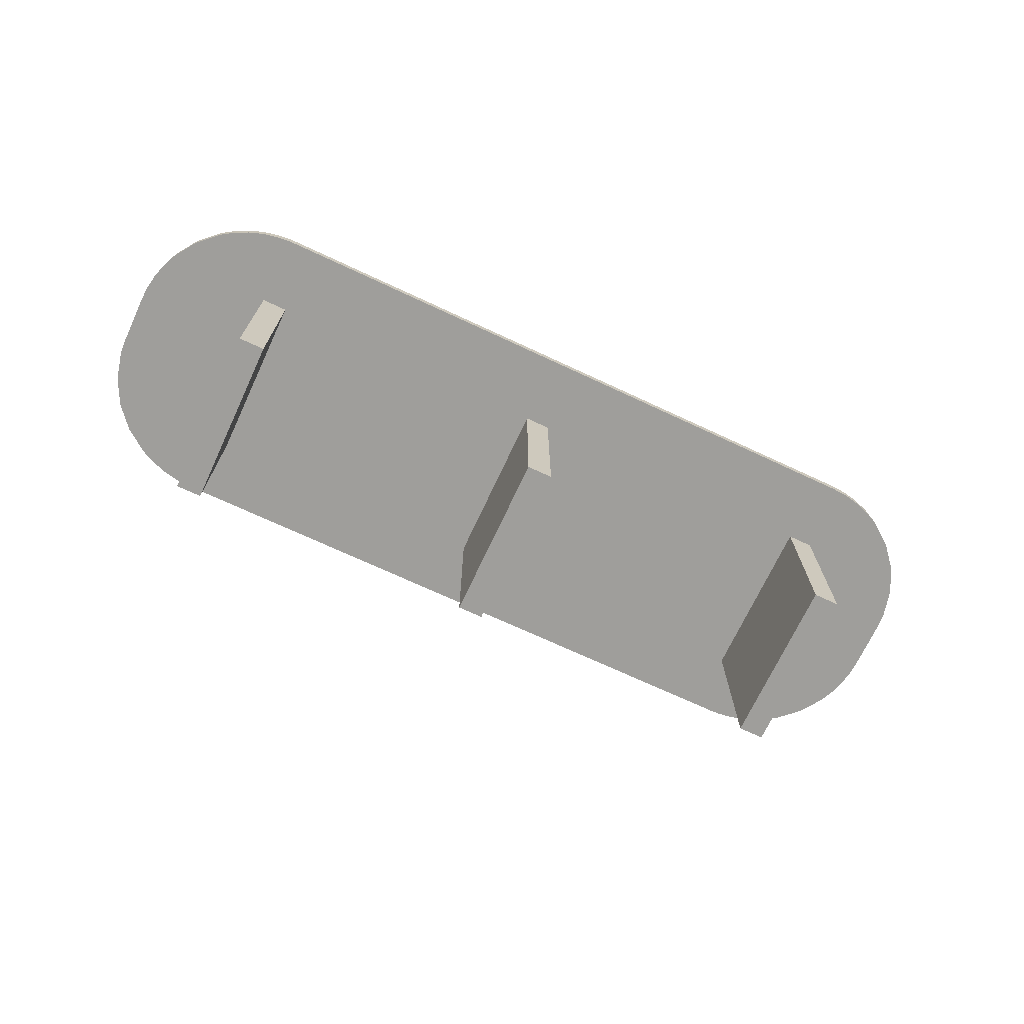
<metadata>
{"format":"obj","ext":"obj","renderer":"f3d","projection":"perspective","resolution":1024,"background":"white","views":[{"elev":-70.8,"azim":155.0,"up":"+Y"}]}
</metadata>
<code>
v 0.326 0.003152 0.09555
v 0.3519 0.003152 -0.07814
v 0.326 0.003152 -0.07814
v 0.3519 0.003152 0.09555
v 0.326 -0.1779 -0.07814
v 0.3519 -0.1779 0.09555
v 0.3519 -0.1779 -0.07814
v 0.326 -0.1779 0.09555
v 0.003186 0.003152 0.09555
v 0.02905 0.003152 -0.07814
v 0.003186 0.003152 -0.07814
v 0.02905 0.003152 0.09555
v 0.003186 -0.1779 -0.07814
v 0.02905 -0.1779 0.09555
v 0.02905 -0.1779 -0.07814
v 0.003186 -0.1779 0.09555
v -0.3088 -0.1779 0.09555
v -0.3346 -0.1779 -0.07814
v -0.3088 -0.1779 -0.07814
v -0.3346 -0.1779 0.09555
v -0.3088 0.003152 -0.07814
v -0.3346 0.003152 0.09555
v -0.3346 0.003152 -0.07814
v -0.3088 0.003152 0.09555
v -0.3597 0.003152 -0.1465
v -0.3433 0.003152 -0.1498
v -0.3267 0.003152 -0.1508
v -0.3433 0.005981 -0.1498
v -0.3267 0.005981 -0.1508
v -0.448 0.003152 -0.06629
v -0.3597 0.005981 -0.1465
v -0.3105 0.005981 -0.1508
v -0.3905 0.003152 -0.134
v -0.456 0.003152 -0.02153
v -0.3755 0.003152 -0.1413
v -0.3433 0.008809 -0.1498
v -0.3267 0.008809 -0.1508
v -0.3105 0.003152 -0.1508
v -0.3105 0.008809 -0.1508
v -0.4147 0.003152 -0.1162
v -0.4551 0.003152 -0.03673
v -0.3755 0.005981 -0.1413
v -0.3597 0.008809 -0.1465
v -0.2944 0.005981 -0.1508
v -0.2944 0.008809 -0.1508
v -0.4342 0.003152 -0.09338
v -0.3905 0.005981 -0.134
v -0.4551 0.01447 -0.03673
v -0.448 0.01447 -0.06629
v -0.456 0.003152 0.004333
v -0.3433 0.01164 -0.1498
v -0.3267 0.01164 -0.1508
v -0.3105 0.01164 -0.1508
v -0.2944 0.003152 -0.1508
v -0.2944 0.01164 -0.1508
v -0.4342 0.01447 -0.09338
v -0.4147 0.01447 -0.1162
v -0.3905 0.008809 -0.134
v -0.456 0.01447 -0.02153
v -0.456 0.01447 0.004333
v -0.3755 0.008809 -0.1413
v -0.3597 0.01164 -0.1465
v -0.2621 0.003152 -0.1508
v -0.2621 0.01447 -0.1508
v -0.456 0.008809 0.03019
v -0.2796 0.003152 0.1595
v -0.3597 0.01447 -0.1465
v -0.3433 0.01447 -0.1498
v -0.3105 0.01447 -0.1508
v -0.2944 0.01447 -0.1508
v -0.3905 0.01164 -0.134
v -0.3755 0.01164 -0.1413
v -0.3267 0.01447 -0.1508
v -0.3905 0.01447 -0.134
v -0.456 0.005981 0.03019
v -0.456 0.01164 0.03019
v -0.3267 0.003152 0.1595
v -0.3755 0.01447 -0.1413
v -0.2215 0.003152 0.1595
v -0.2039 0.01447 -0.1508
v -0.2796 0.01447 0.1595
v -0.456 0.003152 0.03019
v -0.4551 0.005981 0.04583
v -0.4551 0.008809 0.04583
v -0.456 0.01447 0.03019
v -0.3267 0.01447 0.1595
v -0.2039 0.003152 -0.1508
v -0.2215 0.01447 0.1595
v -0.4551 0.003152 0.04583
v -0.4551 0.01164 0.04583
v -0.4551 0.01447 0.04583
v -0.3458 0.003152 0.1581
v -0.3363 0.01447 0.1591
v -0.1562 0.003152 0.1595
v -0.1408 0.01447 -0.1508
v -0.1562 0.01447 0.1595
v -0.4522 0.003152 0.06125
v -0.4522 0.005981 0.06125
v -0.4522 0.008809 0.06125
v -0.3458 0.01447 0.1581
v -0.3363 0.003152 0.1591
v -0.1408 0.003152 -0.1508
v -0.3761 0.003152 0.1497
v -0.4475 0.003152 0.0762
v -0.4522 0.01164 0.06125
v -0.4522 0.01447 0.06125
v -0.3761 0.01447 0.1497
v -0.3458 0.005981 0.1581
v -0.3458 0.01164 0.1581
v -0.3458 0.008809 0.1581
v -0.09331 0.003152 0.1595
v -0.07448 0.01447 -0.1508
v -0.09331 0.01447 0.1595
v -0.3612 0.003152 0.1548
v -0.4411 0.003152 0.09048
v -0.4475 0.005981 0.0762
v -0.4475 0.008809 0.0762
v -0.4475 0.01447 0.0762
v -0.4411 0.01447 0.09048
v -0.3612 0.01447 0.1548
v -0.3612 0.005981 0.1548
v -0.3612 0.01164 0.1548
v -0.07448 0.003152 -0.1508
v -0.4248 0.003152 0.1145
v -0.4475 0.01164 0.0762
v -0.4248 0.01447 0.1145
v -0.3761 0.01164 0.1497
v -0.3612 0.008809 0.1548
v -0.0306 0.003152 0.1595
v -0.01255 0.01447 -0.1508
v -0.0306 0.01447 0.1595
v -0.3761 0.005981 0.1497
v -0.4035 0.003152 0.1342
v -0.4411 0.005981 0.09048
v -0.4411 0.008809 0.09048
v -0.4411 0.01164 0.09048
v -0.4035 0.01447 0.1342
v -0.3903 0.01164 0.1428
v -0.3761 0.008809 0.1497
v -0.01255 0.003152 -0.1508
v -0.3903 0.003152 0.1428
v -0.4035 0.005981 0.1342
v -0.4035 0.01164 0.1342
v -0.3903 0.01447 0.1428
v 0.03151 0.003152 0.1595
v 0.04956 0.01447 -0.1508
v 0.03151 0.01447 0.1595
v -0.3903 0.008809 0.1428
v -0.3903 0.005981 0.1428
v -0.4035 0.008809 0.1342
v 0.04956 0.003152 -0.1508
v 0.09345 0.003152 0.1595
v 0.1123 0.01447 -0.1508
v 0.09345 0.01447 0.1595
v 0.1123 0.003152 -0.1508
v 0.1554 0.003152 0.1595
v 0.1751 0.01447 -0.1508
v 0.1554 0.01447 0.1595
v 0.1751 0.003152 -0.1508
v 0.2173 0.003152 0.1595
v 0.2405 0.01447 -0.1508
v 0.2173 0.01447 0.1595
v 0.2405 0.003152 -0.1508
v 0.2822 0.003152 0.1595
v 0.2986 0.01447 -0.1508
v 0.2822 0.01447 0.1595
v 0.2986 0.003152 -0.1508
v 0.3139 0.003152 0.1595
v 0.3457 0.01447 -0.1508
v 0.3139 0.01447 0.1595
v 0.475 0.003152 0.004333
v 0.3457 0.003152 -0.1508
v 0.475 0.01447 0.004333
v 0.3457 0.003152 0.1595
v 0.3554 0.01447 -0.1505
v 0.475 0.01447 -0.02153
v 0.3457 0.01447 0.1595
v 0.3457 0.008809 0.1595
v 0.475 0.003152 -0.02153
v 0.475 0.003152 0.03019
v 0.3457 0.005981 0.1595
v 0.3554 0.003152 -0.1505
v 0.475 0.01164 -0.02153
v 0.475 0.01447 0.03019
v 0.3457 0.01164 0.1595
v 0.475 0.005981 -0.02153
v 0.4741 0.003152 0.04539
v 0.3623 0.003152 0.1584
v 0.3651 0.008809 -0.1494
v 0.474 0.01447 -0.03717
v 0.475 0.008809 -0.02153
v 0.474 0.01164 -0.03717
v 0.4741 0.01447 0.04539
v 0.3623 0.01447 0.1584
v 0.3623 0.008809 0.1584
v 0.3623 0.005981 0.1584
v 0.474 0.003152 -0.03717
v 0.467 0.003152 0.07496
v 0.4095 0.003152 0.1427
v 0.3651 0.005981 -0.1494
v 0.3651 0.01164 -0.1494
v 0.3651 0.01447 -0.1494
v 0.474 0.008809 -0.03717
v 0.467 0.01447 0.07496
v 0.4095 0.01447 0.1427
v 0.3623 0.01164 0.1584
v 0.3651 0.003152 -0.1494
v 0.474 0.005981 -0.03717
v 0.4337 0.003152 0.1249
v 0.3787 0.003152 0.1552
v 0.3945 0.003152 0.1499
v 0.3804 0.008809 -0.1461
v 0.3804 0.01164 -0.1461
v 0.4712 0.01164 -0.05258
v 0.4601 0.01447 -0.08182
v 0.4712 0.008809 -0.05258
v 0.4337 0.01447 0.1249
v 0.3945 0.01447 0.1499
v 0.3787 0.01447 0.1552
v 0.3787 0.008809 0.1552
v 0.3787 0.005981 0.1552
v 0.4601 0.003152 -0.08182
v 0.4712 0.003152 -0.05258
v 0.4532 0.01447 0.102
v 0.4532 0.003152 0.102
v 0.4095 0.005981 0.1427
v 0.3945 0.005981 0.1499
v 0.3804 0.005981 -0.1461
v 0.4712 0.01447 -0.05258
v 0.4665 0.01447 -0.06754
v 0.3952 0.01447 -0.1409
v 0.4712 0.005981 -0.05258
v 0.3945 0.01164 0.1499
v 0.4095 0.01164 0.1427
v 0.3787 0.01164 0.1552
v 0.3952 0.003152 -0.1409
v 0.4665 0.003152 -0.06754
v 0.4095 0.008809 0.1427
v 0.3804 0.003152 -0.1461
v 0.3952 0.008809 -0.1409
v 0.3952 0.01164 -0.1409
v 0.3804 0.01447 -0.1461
v 0.4665 0.008809 -0.06754
v 0.4665 0.01164 -0.06754
v 0.4225 0.01447 -0.1255
v 0.4665 0.005981 -0.06754
v 0.3945 0.008809 0.1499
v 0.4225 0.003152 -0.1255
v 0.4601 0.005981 -0.08182
v 0.3952 0.005981 -0.1409
v 0.4601 0.01164 -0.08182
v 0.4437 0.01447 -0.1058
v 0.4093 0.01447 -0.1341
v 0.4093 0.003152 -0.1341
v 0.4437 0.003152 -0.1058
v 0.4093 0.008809 -0.1341
v 0.4093 0.01164 -0.1341
v 0.4601 0.008809 -0.08182
v 0.4225 0.01164 -0.1255
v 0.4093 0.005981 -0.1341
v 0.4225 0.005981 -0.1255
v 0.4225 0.008809 -0.1255
g mesh1_mesh1-geometry
f 1 2 3
f 2 1 4
f 2 5 3
f 5 1 3
f 1 6 4
f 6 2 4
f 5 2 7
f 1 5 8
f 6 1 8
f 2 6 7
f 6 5 7
f 5 6 8
g mesh1_mesh1-geometry
f 3 2 1
f 4 1 2
f 3 5 2
f 3 1 5
f 4 6 1
f 4 2 6
f 7 2 5
f 8 5 1
f 8 1 6
f 7 6 2
f 7 5 6
f 8 6 5
g mesh2_mesh2-geometry
f 9 10 11
f 10 9 12
f 10 13 11
f 13 9 11
f 9 14 12
f 14 10 12
f 13 10 15
f 9 13 16
f 14 9 16
f 10 14 15
f 14 13 15
f 13 14 16
g mesh2_mesh2-geometry
f 11 10 9
f 12 9 10
f 11 13 10
f 11 9 13
f 12 14 9
f 12 10 14
f 15 10 13
f 16 13 9
f 16 9 14
f 15 14 10
f 15 13 14
f 16 14 13
g mesh3_mesh3-geometry
f 17 18 19
f 18 17 20
f 18 21 19
f 21 17 19
f 17 22 20
f 22 18 20
f 21 18 23
f 17 21 24
f 22 17 24
f 18 22 23
f 22 21 23
f 21 22 24
g mesh3_mesh3-geometry
f 19 18 17
f 20 17 18
f 19 21 18
f 19 17 21
f 20 22 17
f 20 18 22
f 23 18 21
f 24 21 17
f 24 17 22
f 23 22 18
f 23 21 22
f 24 22 21
g mesh4_mesh4-geometry
f 25 26 27
f 26 25 28
f 27 26 29
f 30 25 27
f 28 25 31
f 29 26 28
f 32 27 29
f 30 33 25
f 34 30 27
f 25 35 31
f 28 31 36
f 29 28 37
f 38 27 32
f 32 29 39
f 30 40 33
f 33 35 25
f 34 41 30
f 34 27 38
f 31 35 42
f 36 31 43
f 37 28 36
f 39 29 37
f 44 38 32
f 45 32 39
f 30 46 40
f 33 40 47
f 35 33 42
f 48 41 34
f 49 30 41
f 50 34 38
f 31 42 43
f 36 43 51
f 37 36 52
f 39 37 53
f 54 38 44
f 44 32 45
f 45 39 55
f 56 46 30
f 57 40 46
f 47 40 58
f 42 33 47
f 49 41 48
f 48 34 59
f 56 30 49
f 60 34 50
f 50 38 54
f 43 42 61
f 51 43 62
f 52 36 51
f 53 37 52
f 55 39 53
f 63 54 44
f 63 44 45
f 64 45 55
f 57 46 56
f 58 40 57
f 61 47 58
f 42 47 61
f 59 49 48
f 59 34 60
f 49 57 56
f 60 50 65
f 66 50 54
f 43 61 62
f 51 62 67
f 52 51 68
f 53 52 69
f 55 53 69
f 66 54 63
f 63 45 64
f 64 55 70
f 58 57 71
f 61 58 72
f 59 73 49
f 60 69 59
f 49 74 57
f 65 50 75
f 60 65 76
f 77 50 66
f 62 61 72
f 62 78 67
f 51 67 68
f 52 68 73
f 69 52 73
f 55 69 70
f 66 63 79
f 80 63 64
f 81 64 70
f 71 57 74
f 72 58 71
f 59 69 73
f 49 73 67
f 60 70 69
f 49 67 74
f 75 50 82
f 65 75 83
f 76 65 84
f 60 76 85
f 77 82 50
f 66 86 77
f 62 72 78
f 74 67 78
f 67 73 68
f 79 63 87
f 79 81 66
f 87 63 80
f 88 80 64
f 88 64 81
f 81 70 60
f 72 71 74
f 75 82 89
f 75 89 83
f 65 83 84
f 76 84 90
f 85 76 91
f 86 60 85
f 77 92 82
f 81 86 66
f 86 93 77
f 72 74 78
f 79 87 94
f 88 81 79
f 95 87 80
f 96 80 88
f 81 60 86
f 92 89 82
f 83 89 97
f 84 83 98
f 90 84 99
f 91 76 90
f 100 85 91
f 86 85 100
f 77 101 92
f 86 100 93
f 77 93 101
f 94 87 102
f 94 88 79
f 102 87 95
f 96 95 80
f 96 88 94
f 92 103 89
f 104 97 89
f 83 97 98
f 84 98 99
f 90 99 105
f 91 90 106
f 100 91 107
f 101 108 92
f 93 100 109
f 93 110 101
f 94 102 111
f 112 102 95
f 113 95 96
f 111 96 94
f 92 114 103
f 103 115 89
f 98 97 104
f 115 104 89
f 99 98 116
f 105 99 117
f 106 90 105
f 118 91 106
f 107 91 119
f 100 107 120
f 101 110 108
f 108 121 92
f 100 122 109
f 93 109 110
f 111 102 123
f 123 102 112
f 113 112 95
f 113 96 111
f 92 121 114
f 121 103 114
f 103 124 115
f 98 104 116
f 116 104 115
f 99 116 117
f 105 117 125
f 106 105 118
f 119 91 118
f 107 119 126
f 120 107 127
f 100 120 122
f 110 128 108
f 108 128 121
f 109 122 110
f 111 123 129
f 130 123 112
f 131 112 113
f 129 113 111
f 121 132 103
f 103 133 124
f 134 115 124
f 116 115 134
f 117 116 134
f 125 117 135
f 118 105 125
f 118 125 119
f 119 136 126
f 107 126 137
f 107 138 127
f 120 127 122
f 110 122 128
f 128 139 121
f 129 123 140
f 140 123 130
f 131 130 112
f 131 113 129
f 121 139 132
f 132 141 103
f 103 141 133
f 142 124 133
f 135 134 124
f 117 134 135
f 125 135 136
f 119 125 136
f 126 136 135
f 137 126 143
f 107 137 144
f 107 144 138
f 127 138 139
f 122 127 128
f 128 127 139
f 129 140 145
f 146 140 130
f 147 130 131
f 145 131 129
f 139 148 132
f 132 149 141
f 141 142 133
f 150 124 142
f 126 135 124
f 143 126 150
f 144 137 143
f 144 143 138
f 139 138 148
f 145 140 151
f 151 140 146
f 147 146 130
f 147 131 145
f 132 148 149
f 149 142 141
f 150 126 124
f 149 150 142
f 148 143 150
f 138 143 148
f 145 151 152
f 153 151 146
f 154 146 147
f 152 147 145
f 148 150 149
f 152 151 155
f 155 151 153
f 154 153 146
f 154 147 152
f 152 155 156
f 157 155 153
f 158 153 154
f 156 154 152
f 156 155 159
f 159 155 157
f 158 157 153
f 158 154 156
f 156 159 160
f 161 159 157
f 162 157 158
f 160 158 156
f 160 159 163
f 163 159 161
f 162 161 157
f 162 158 160
f 160 163 164
f 165 163 161
f 166 161 162
f 164 162 160
f 164 163 167
f 167 163 165
f 166 165 161
f 166 162 164
f 164 167 168
f 169 167 165
f 170 165 166
f 168 166 164
f 168 167 171
f 172 167 169
f 173 169 165
f 170 173 165
f 170 166 168
f 171 167 172
f 168 171 174
f 175 172 169
f 173 176 169
f 177 173 170
f 178 170 168
f 171 172 179
f 174 171 180
f 181 168 174
f 182 172 175
f 176 175 169
f 173 183 176
f 177 184 173
f 177 170 185
f 185 170 178
f 178 168 181
f 179 172 182
f 186 171 179
f 173 180 171
f 174 180 187
f 188 181 174
f 189 182 175
f 176 190 175
f 173 191 183
f 176 183 192
f 177 193 184
f 184 180 173
f 194 177 185
f 195 185 178
f 196 178 181
f 179 182 197
f 191 171 186
f 186 179 197
f 173 171 191
f 193 187 180
f 174 187 198
f 196 181 188
f 174 199 188
f 200 182 189
f 189 175 201
f 176 192 190
f 190 202 175
f 183 191 203
f 183 203 192
f 177 204 193
f 193 180 184
f 177 194 205
f 194 185 206
f 206 185 195
f 195 178 196
f 197 182 207
f 191 186 208
f 186 197 208
f 204 187 193
f 204 198 187
f 174 198 209
f 210 196 188
f 174 209 199
f 188 199 211
f 207 182 200
f 212 200 189
f 201 175 202
f 213 189 201
f 190 192 214
f 190 215 202
f 191 208 203
f 192 203 216
f 177 217 204
f 194 218 205
f 177 205 217
f 219 194 206
f 220 206 195
f 221 195 196
f 197 207 222
f 208 197 223
f 224 198 204
f 209 198 225
f 221 196 210
f 188 211 210
f 209 226 199
f 199 227 211
f 228 207 200
f 228 200 212
f 212 189 213
f 213 201 202
f 192 216 214
f 190 214 229
f 190 230 215
f 215 231 202
f 203 208 232
f 203 232 216
f 217 224 204
f 194 219 218
f 205 218 233
f 217 205 234
f 219 206 235
f 235 206 220
f 220 195 221
f 222 207 236
f 197 222 237
f 197 237 223
f 208 223 232
f 224 225 198
f 217 209 225
f 211 221 210
f 209 238 226
f 226 227 199
f 227 221 211
f 239 207 228
f 240 228 212
f 241 212 213
f 213 202 242
f 214 216 243
f 229 214 244
f 190 229 230
f 230 244 215
f 215 245 231
f 231 242 202
f 216 232 246
f 217 225 224
f 218 219 235
f 218 235 233
f 205 233 234
f 217 234 238
f 247 235 220
f 227 220 221
f 236 207 239
f 222 236 248
f 249 237 222
f 232 223 237
f 217 238 209
f 238 247 226
f 226 247 227
f 250 239 228
f 250 228 240
f 240 212 241
f 241 213 242
f 216 246 243
f 214 243 244
f 229 244 230
f 215 244 251
f 215 252 245
f 245 253 231
f 241 242 231
f 232 237 246
f 233 235 247
f 234 233 238
f 247 220 227
f 236 239 250
f 248 236 254
f 222 248 255
f 246 237 249
f 249 222 255
f 238 233 247
f 256 250 240
f 257 240 241
f 243 246 249
f 244 243 258
f 244 258 251
f 215 251 252
f 252 259 245
f 259 253 245
f 257 231 253
f 257 241 231
f 260 236 250
f 254 236 260
f 248 254 261
f 255 248 261
f 258 249 255
f 260 250 256
f 256 240 257
f 243 249 258
f 252 251 258
f 252 262 259
f 259 257 253
f 261 254 260
f 255 261 262
f 252 258 255
f 262 260 256
f 259 256 257
f 255 262 252
f 262 256 259
f 261 260 262
g mesh4_mesh4-geometry
f 27 26 25
f 28 25 26
f 29 26 27
f 27 25 30
f 31 25 28
f 28 26 29
f 29 27 32
f 25 33 30
f 27 30 34
f 31 35 25
f 36 31 28
f 37 28 29
f 32 27 38
f 39 29 32
f 33 40 30
f 25 35 33
f 30 41 34
f 38 27 34
f 42 35 31
f 43 31 36
f 36 28 37
f 37 29 39
f 32 38 44
f 39 32 45
f 40 46 30
f 47 40 33
f 42 33 35
f 34 41 48
f 41 30 49
f 38 34 50
f 43 42 31
f 51 43 36
f 52 36 37
f 53 37 39
f 44 38 54
f 45 32 44
f 55 39 45
f 30 46 56
f 46 40 57
f 58 40 47
f 47 33 42
f 48 41 49
f 59 34 48
f 49 30 56
f 50 34 60
f 54 38 50
f 61 42 43
f 62 43 51
f 51 36 52
f 52 37 53
f 53 39 55
f 44 54 63
f 45 44 63
f 55 45 64
f 56 46 57
f 57 40 58
f 58 47 61
f 61 47 42
f 48 49 59
f 60 34 59
f 56 57 49
f 65 50 60
f 54 50 66
f 62 61 43
f 67 62 51
f 68 51 52
f 69 52 53
f 69 53 55
f 63 54 66
f 64 45 63
f 70 55 64
f 71 57 58
f 72 58 61
f 49 73 59
f 59 69 60
f 57 74 49
f 75 50 65
f 76 65 60
f 66 50 77
f 72 61 62
f 67 78 62
f 68 67 51
f 73 68 52
f 73 52 69
f 70 69 55
f 79 63 66
f 64 63 80
f 70 64 81
f 74 57 71
f 71 58 72
f 73 69 59
f 67 73 49
f 69 70 60
f 74 67 49
f 82 50 75
f 83 75 65
f 84 65 76
f 85 76 60
f 50 82 77
f 77 86 66
f 78 72 62
f 78 67 74
f 68 73 67
f 87 63 79
f 66 81 79
f 80 63 87
f 64 80 88
f 81 64 88
f 60 70 81
f 74 71 72
f 89 82 75
f 83 89 75
f 84 83 65
f 90 84 76
f 91 76 85
f 85 60 86
f 82 92 77
f 66 86 81
f 77 93 86
f 78 74 72
f 94 87 79
f 79 81 88
f 80 87 95
f 88 80 96
f 86 60 81
f 82 89 92
f 97 89 83
f 98 83 84
f 99 84 90
f 90 76 91
f 91 85 100
f 100 85 86
f 92 101 77
f 93 100 86
f 101 93 77
f 102 87 94
f 79 88 94
f 95 87 102
f 80 95 96
f 94 88 96
f 89 103 92
f 89 97 104
f 98 97 83
f 99 98 84
f 105 99 90
f 106 90 91
f 107 91 100
f 92 108 101
f 109 100 93
f 101 110 93
f 111 102 94
f 95 102 112
f 96 95 113
f 94 96 111
f 103 114 92
f 89 115 103
f 104 97 98
f 89 104 115
f 116 98 99
f 117 99 105
f 105 90 106
f 106 91 118
f 119 91 107
f 120 107 100
f 108 110 101
f 92 121 108
f 109 122 100
f 110 109 93
f 123 102 111
f 112 102 123
f 95 112 113
f 111 96 113
f 114 121 92
f 114 103 121
f 115 124 103
f 116 104 98
f 115 104 116
f 117 116 99
f 125 117 105
f 118 105 106
f 118 91 119
f 126 119 107
f 127 107 120
f 122 120 100
f 108 128 110
f 121 128 108
f 110 122 109
f 129 123 111
f 112 123 130
f 113 112 131
f 111 113 129
f 103 132 121
f 124 133 103
f 124 115 134
f 134 115 116
f 134 116 117
f 135 117 125
f 125 105 118
f 119 125 118
f 126 136 119
f 137 126 107
f 127 138 107
f 122 127 120
f 128 122 110
f 121 139 128
f 140 123 129
f 130 123 140
f 112 130 131
f 129 113 131
f 132 139 121
f 103 141 132
f 133 141 103
f 133 124 142
f 124 134 135
f 135 134 117
f 136 135 125
f 136 125 119
f 135 136 126
f 143 126 137
f 144 137 107
f 138 144 107
f 139 138 127
f 128 127 122
f 139 127 128
f 145 140 129
f 130 140 146
f 131 130 147
f 129 131 145
f 132 148 139
f 141 149 132
f 133 142 141
f 142 124 150
f 124 135 126
f 150 126 143
f 143 137 144
f 138 143 144
f 148 138 139
f 151 140 145
f 146 140 151
f 130 146 147
f 145 131 147
f 149 148 132
f 141 142 149
f 124 126 150
f 142 150 149
f 150 143 148
f 148 143 138
f 152 151 145
f 146 151 153
f 147 146 154
f 145 147 152
f 149 150 148
f 155 151 152
f 153 151 155
f 146 153 154
f 152 147 154
f 156 155 152
f 153 155 157
f 154 153 158
f 152 154 156
f 159 155 156
f 157 155 159
f 153 157 158
f 156 154 158
f 160 159 156
f 157 159 161
f 158 157 162
f 156 158 160
f 163 159 160
f 161 159 163
f 157 161 162
f 160 158 162
f 164 163 160
f 161 163 165
f 162 161 166
f 160 162 164
f 167 163 164
f 165 163 167
f 161 165 166
f 164 162 166
f 168 167 164
f 165 167 169
f 166 165 170
f 164 166 168
f 171 167 168
f 169 167 172
f 165 169 173
f 165 173 170
f 168 166 170
f 172 167 171
f 174 171 168
f 169 172 175
f 169 176 173
f 170 173 177
f 168 170 178
f 179 172 171
f 180 171 174
f 174 168 181
f 175 172 182
f 169 175 176
f 176 183 173
f 173 184 177
f 185 170 177
f 178 170 185
f 181 168 178
f 182 172 179
f 179 171 186
f 171 180 173
f 187 180 174
f 174 181 188
f 175 182 189
f 175 190 176
f 183 191 173
f 192 183 176
f 184 193 177
f 173 180 184
f 185 177 194
f 178 185 195
f 181 178 196
f 197 182 179
f 186 171 191
f 197 179 186
f 191 171 173
f 180 187 193
f 198 187 174
f 188 181 196
f 188 199 174
f 189 182 200
f 201 175 189
f 190 192 176
f 175 202 190
f 203 191 183
f 192 203 183
f 193 204 177
f 184 180 193
f 205 194 177
f 206 185 194
f 195 185 206
f 196 178 195
f 207 182 197
f 208 186 191
f 208 197 186
f 193 187 204
f 187 198 204
f 209 198 174
f 188 196 210
f 199 209 174
f 211 199 188
f 200 182 207
f 189 200 212
f 202 175 201
f 201 189 213
f 214 192 190
f 202 215 190
f 203 208 191
f 216 203 192
f 204 217 177
f 205 218 194
f 217 205 177
f 206 194 219
f 195 206 220
f 196 195 221
f 222 207 197
f 223 197 208
f 204 198 224
f 225 198 209
f 210 196 221
f 210 211 188
f 199 226 209
f 211 227 199
f 200 207 228
f 212 200 228
f 213 189 212
f 202 201 213
f 214 216 192
f 229 214 190
f 215 230 190
f 202 231 215
f 232 208 203
f 216 232 203
f 204 224 217
f 218 219 194
f 233 218 205
f 234 205 217
f 235 206 219
f 220 206 235
f 221 195 220
f 236 207 222
f 237 222 197
f 223 237 197
f 232 223 208
f 198 225 224
f 225 209 217
f 210 221 211
f 226 238 209
f 199 227 226
f 211 221 227
f 228 207 239
f 212 228 240
f 213 212 241
f 242 202 213
f 243 216 214
f 244 214 229
f 230 229 190
f 215 244 230
f 231 245 215
f 202 242 231
f 246 232 216
f 224 225 217
f 235 219 218
f 233 235 218
f 234 233 205
f 238 234 217
f 220 235 247
f 221 220 227
f 239 207 236
f 248 236 222
f 222 237 249
f 237 223 232
f 209 238 217
f 226 247 238
f 227 247 226
f 228 239 250
f 240 228 250
f 241 212 240
f 242 213 241
f 243 246 216
f 244 243 214
f 230 244 229
f 251 244 215
f 245 252 215
f 231 253 245
f 231 242 241
f 246 237 232
f 247 235 233
f 238 233 234
f 227 220 247
f 250 239 236
f 254 236 248
f 255 248 222
f 249 237 246
f 255 222 249
f 247 233 238
f 240 250 256
f 241 240 257
f 249 246 243
f 258 243 244
f 251 258 244
f 252 251 215
f 245 259 252
f 245 253 259
f 253 231 257
f 231 241 257
f 250 236 260
f 260 236 254
f 261 254 248
f 261 248 255
f 255 249 258
f 256 250 260
f 257 240 256
f 258 249 243
f 258 251 252
f 259 262 252
f 253 257 259
f 260 254 261
f 262 261 255
f 255 258 252
f 256 260 262
f 257 256 259
f 252 262 255
f 259 256 262
f 262 260 261

</code>
